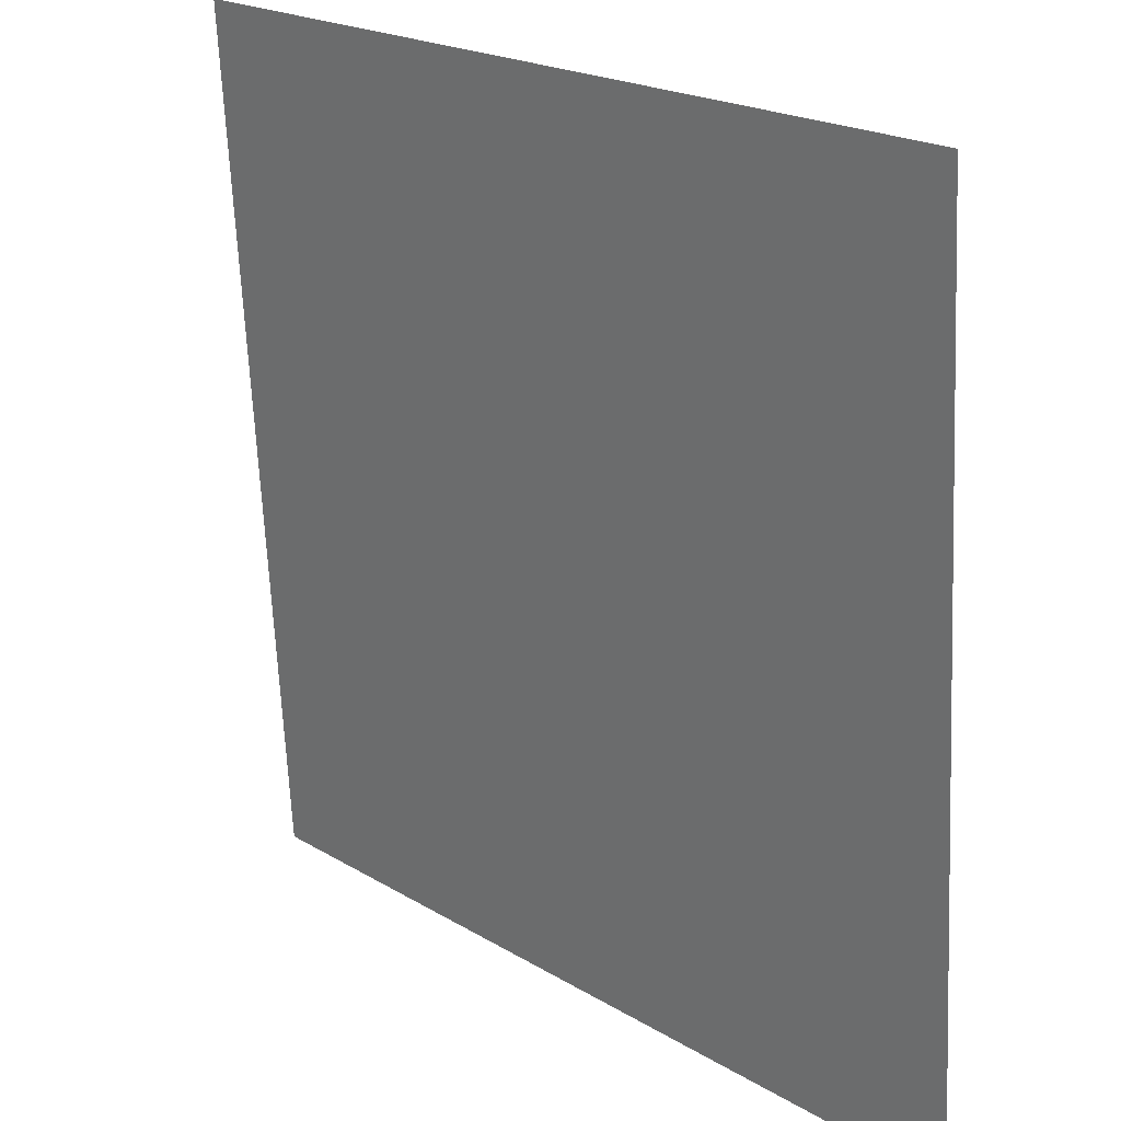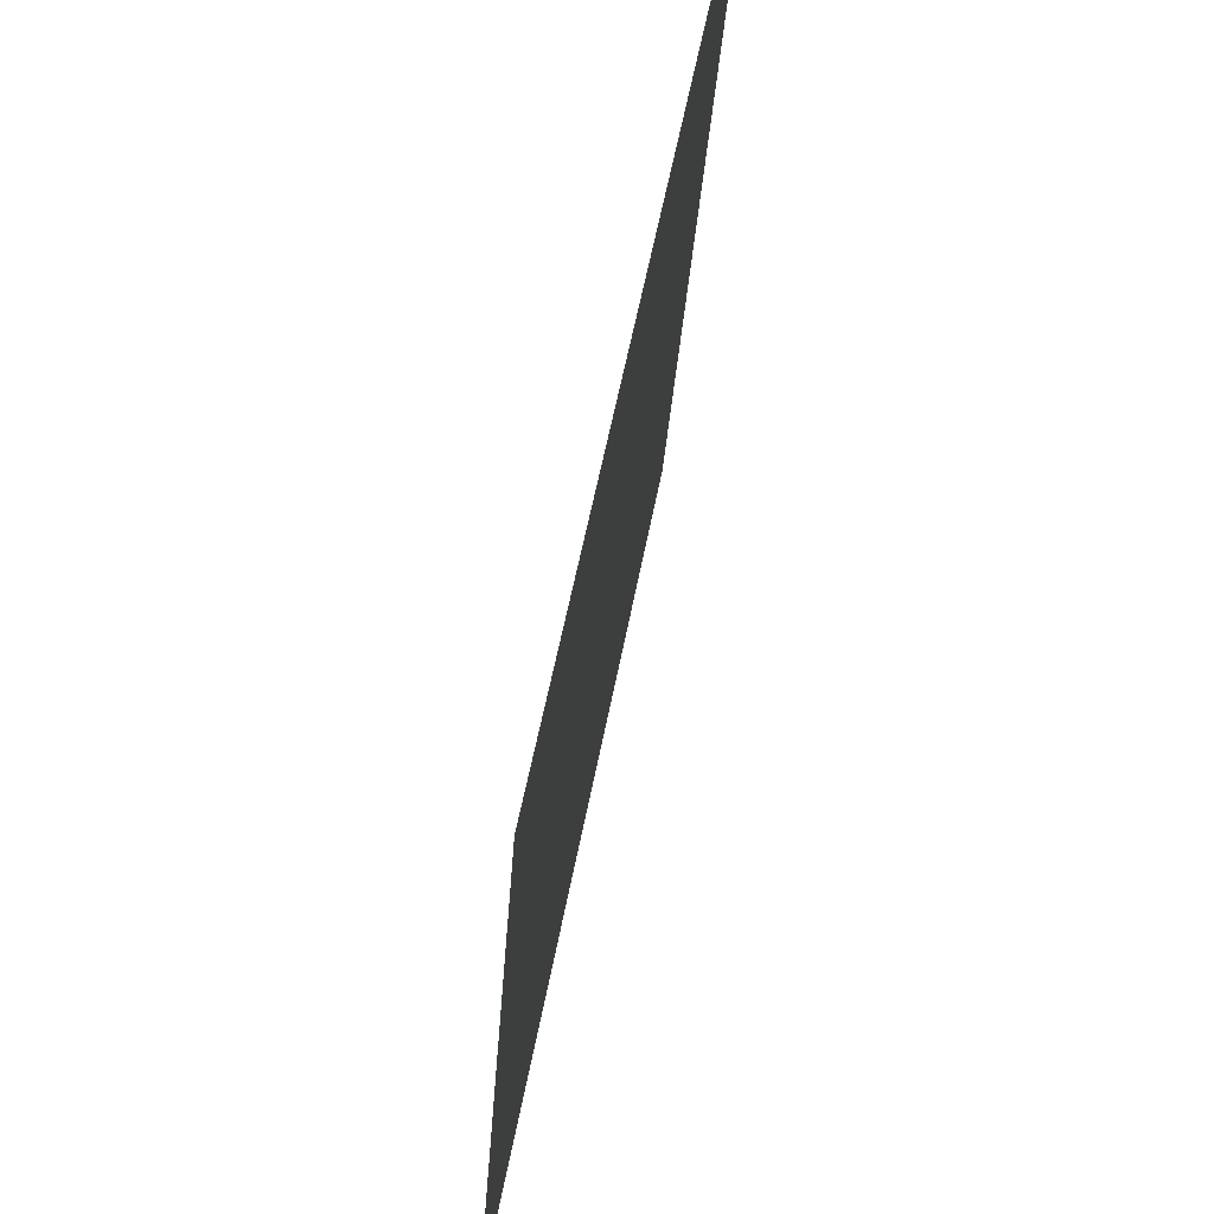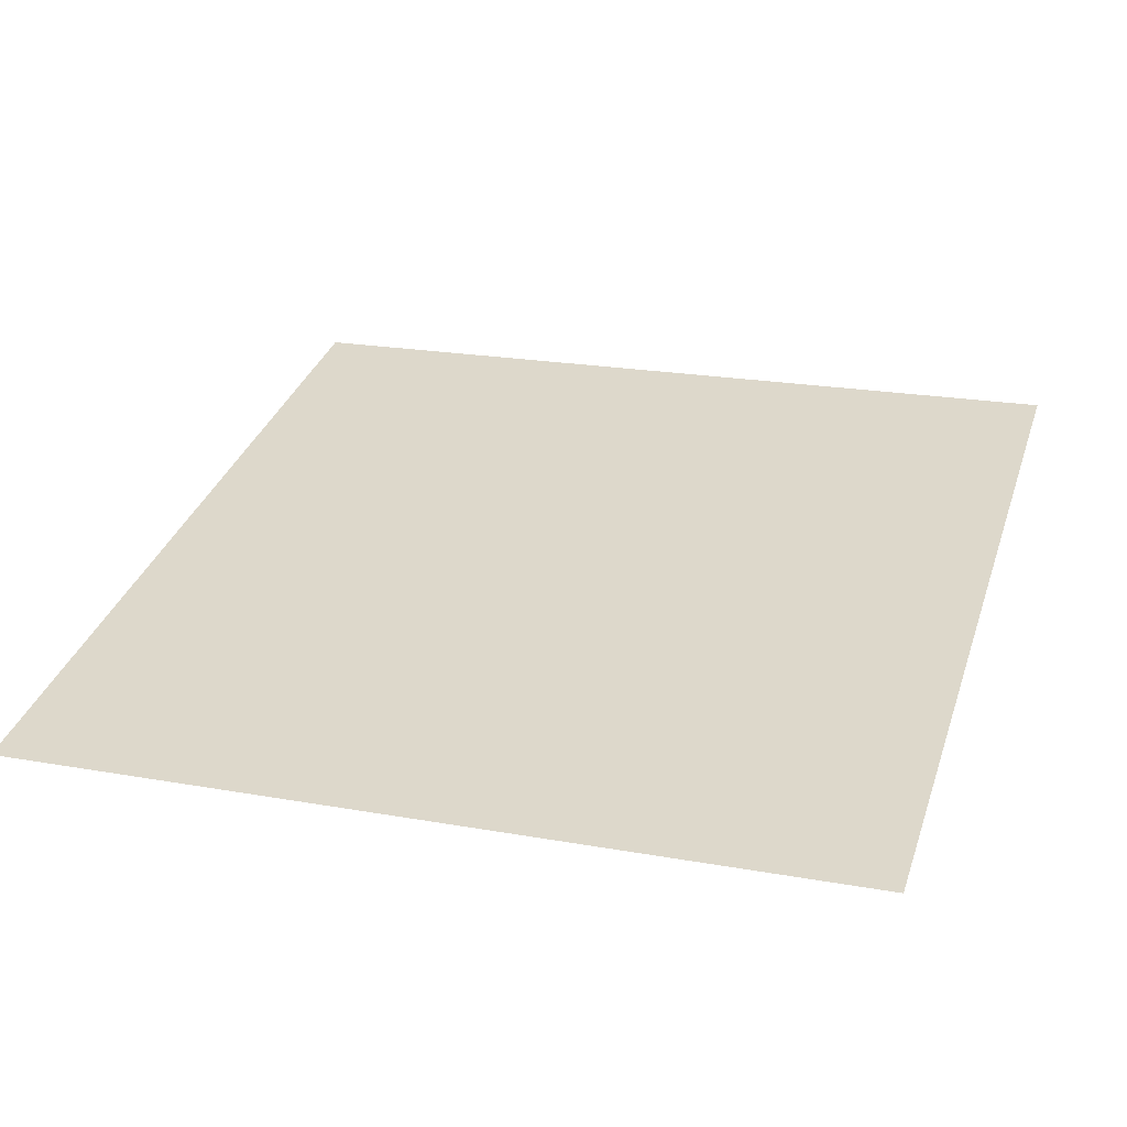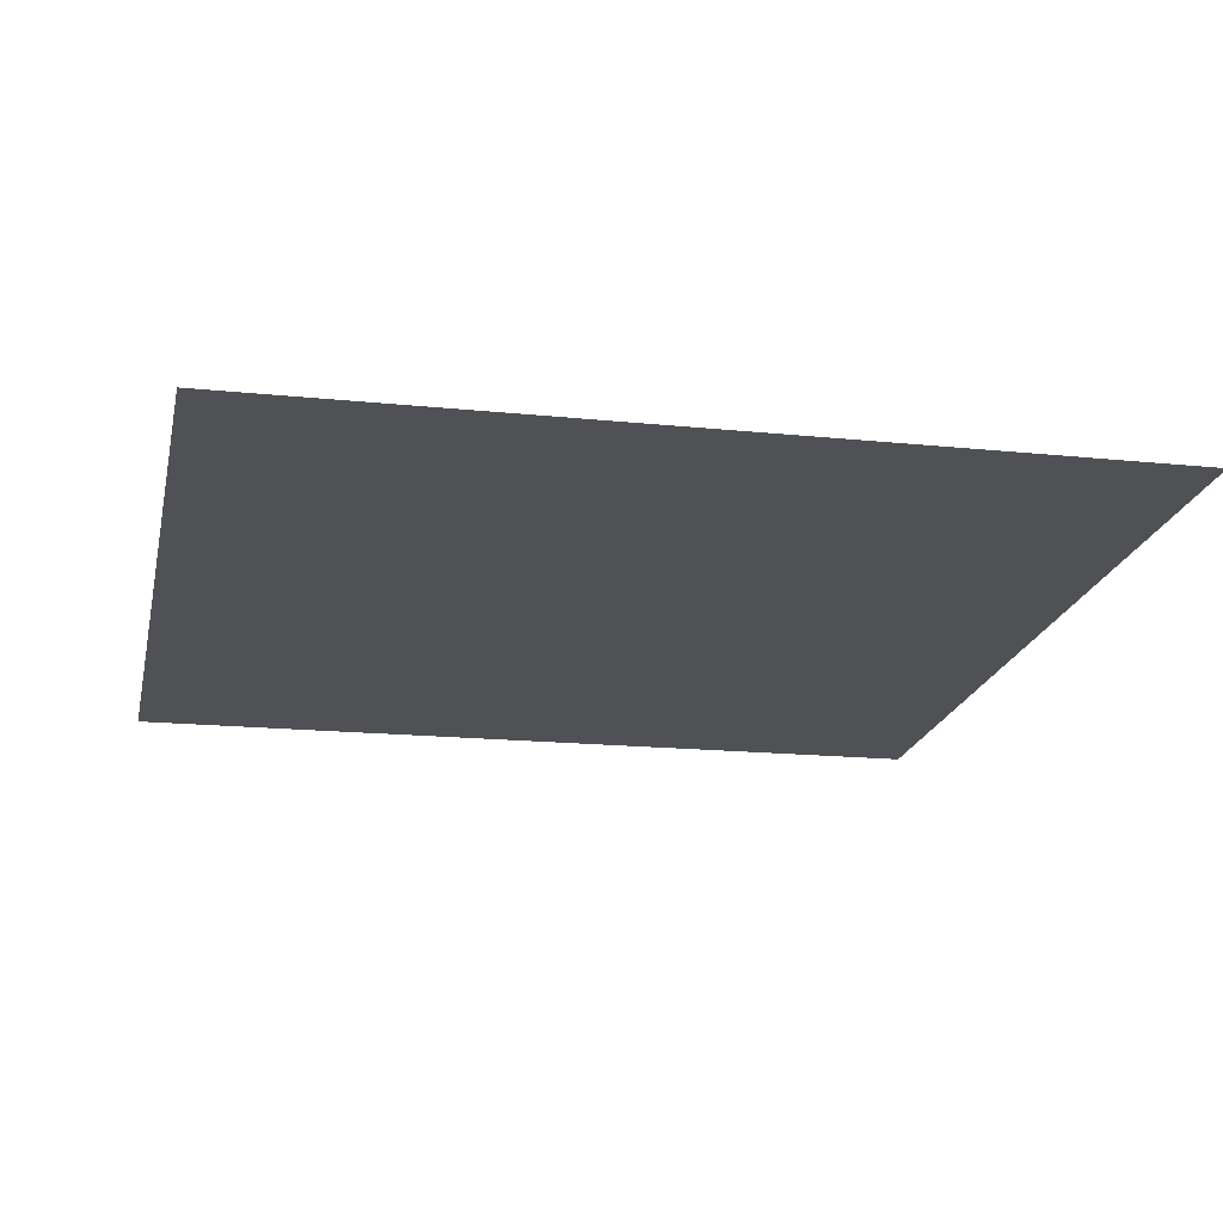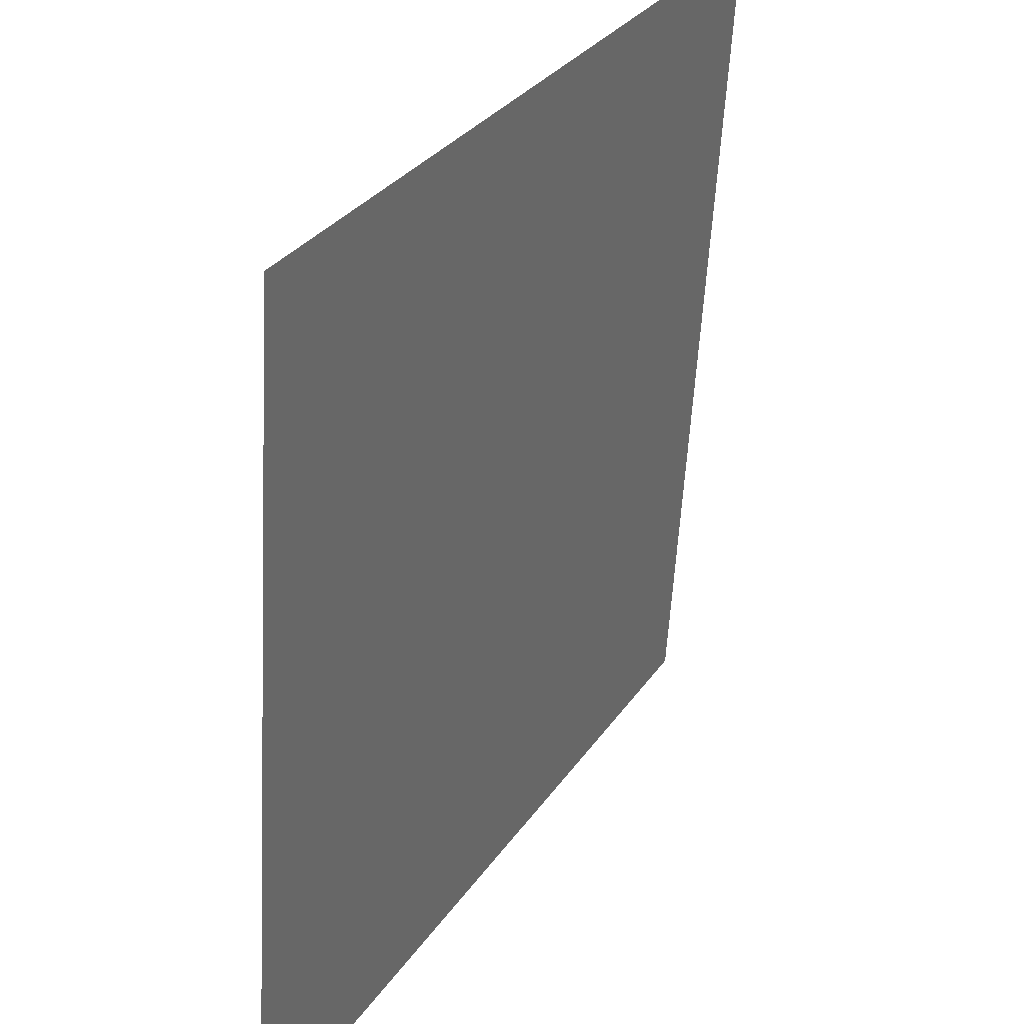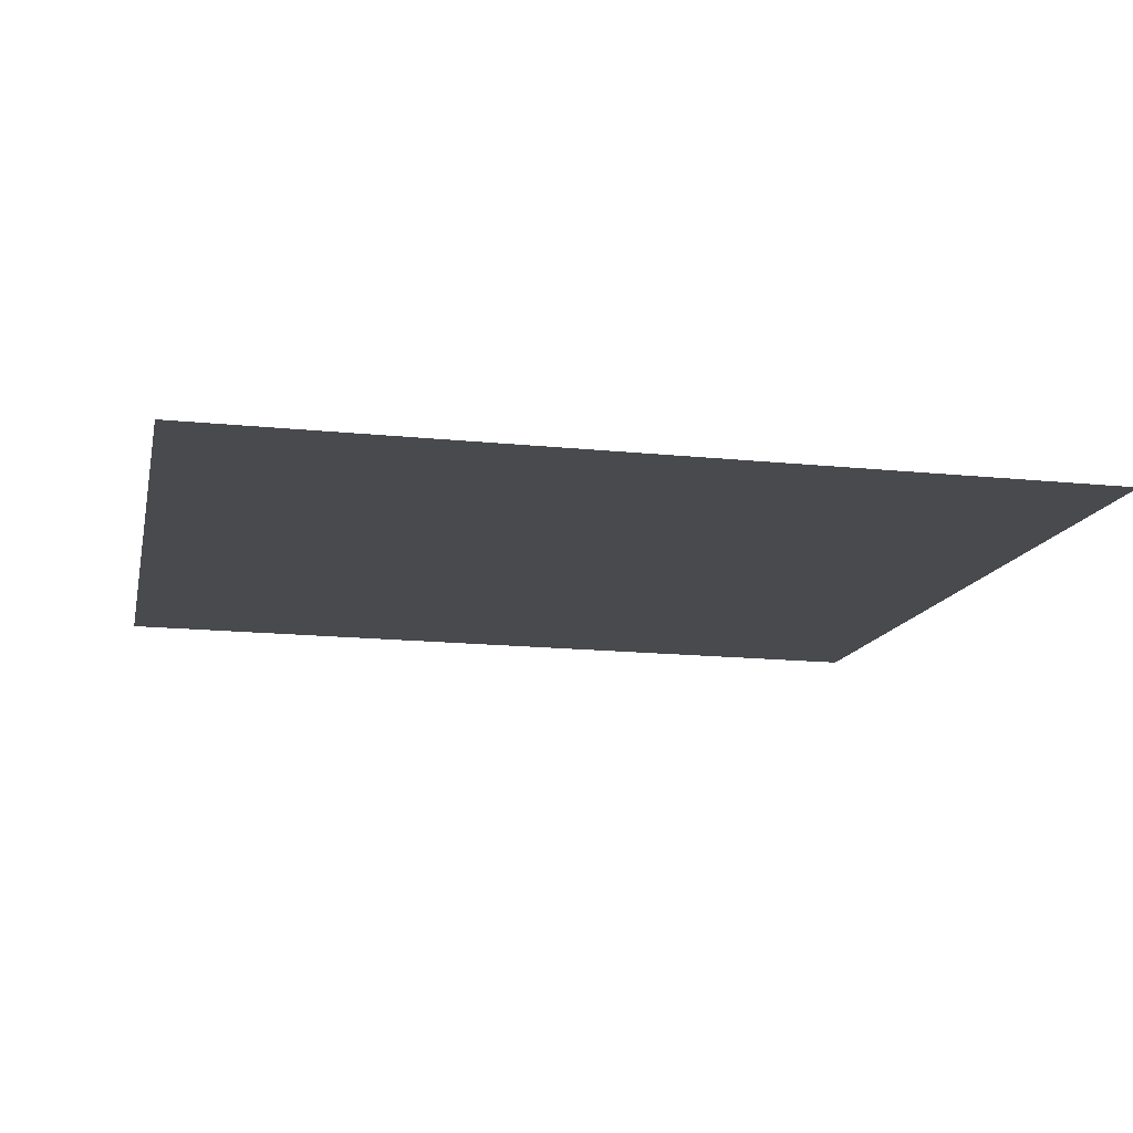
<metadata>
{"format":"obj","ext":"obj","renderer":"f3d","projection":"perspective","resolution":1024,"background":"white","views":[{"elev":20.8,"azim":47.1,"up":"+Z"},{"elev":58.0,"azim":-79.1,"up":"+Z"},{"elev":33.5,"azim":107.2,"up":"+Y"},{"elev":-16.4,"azim":167.8,"up":"+Y"},{"elev":30.3,"azim":-62.1,"up":"+Z"},{"elev":-16.7,"azim":-11.6,"up":"+Y"}]}
</metadata>
<code>
o mesh222/mesh222-geometry#mesh222-geometry
v 0.4355 0.03784 -0.2034
v 0.4341 0.03793 -0.2049
v 0.4341 0.03784 -0.2034
v 0.4355 0.03793 -0.2049
f 1 2 3
f 2 1 4
f 3 2 1
f 4 1 2

</code>
